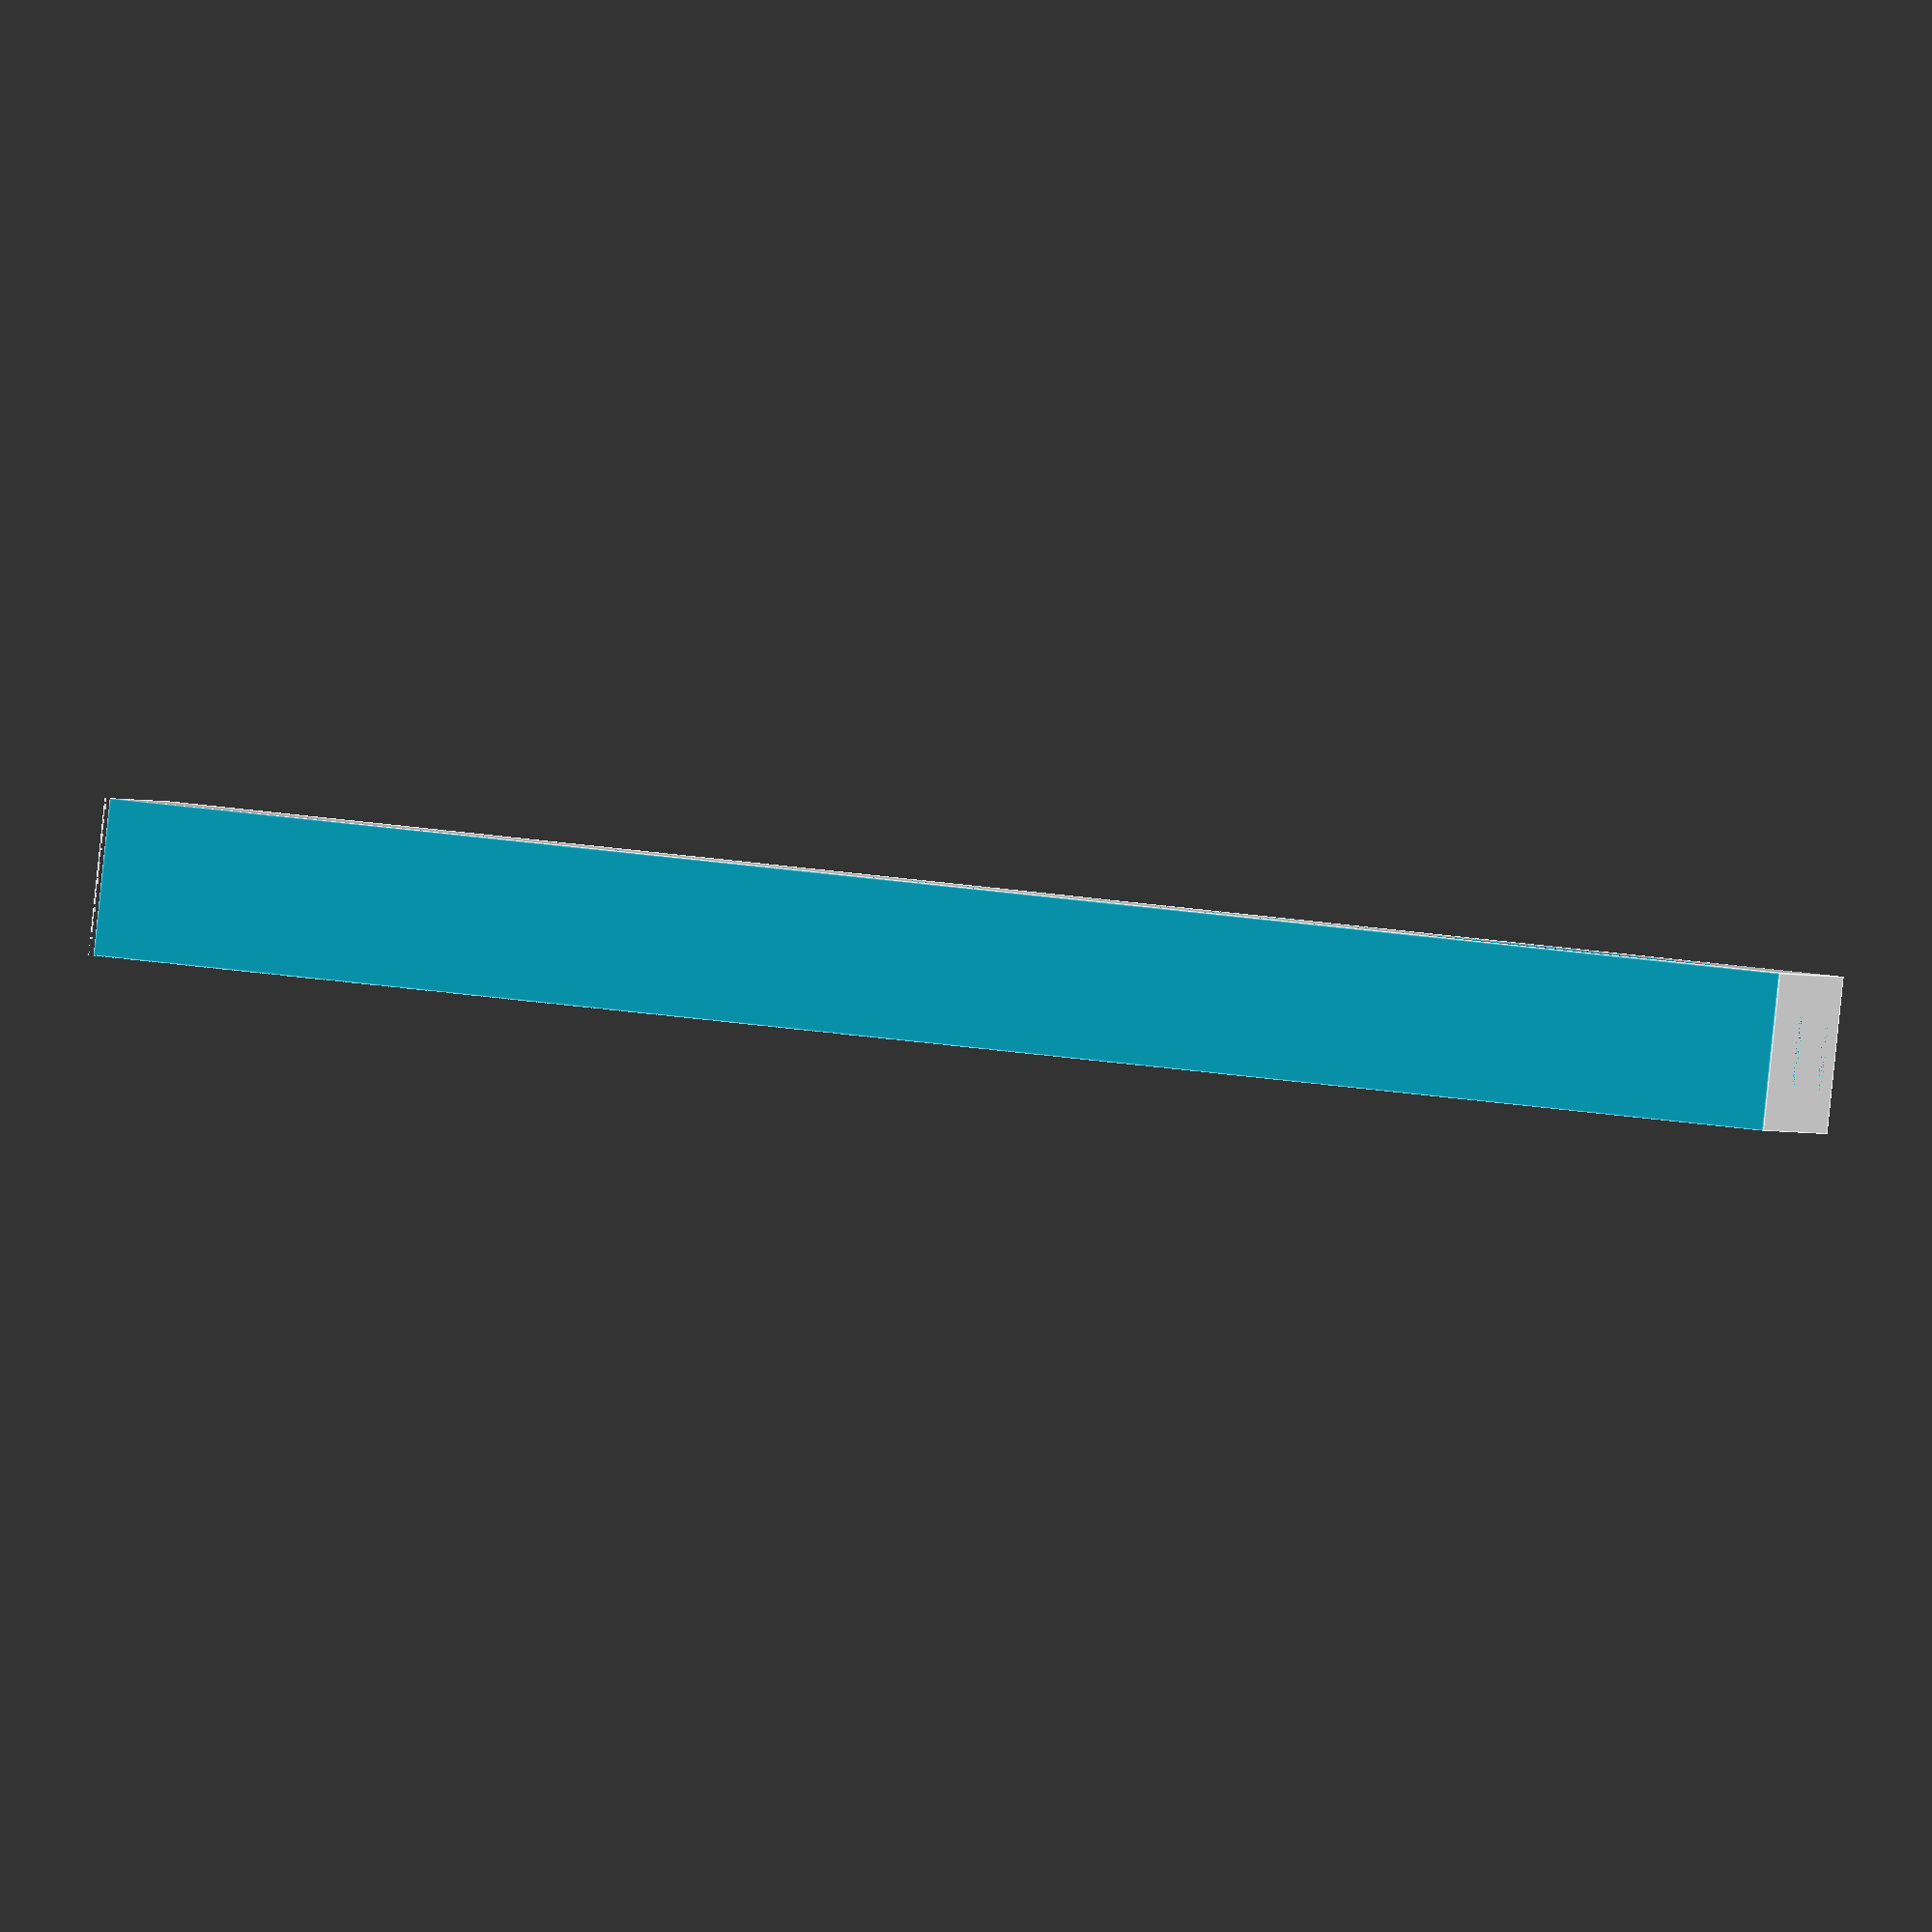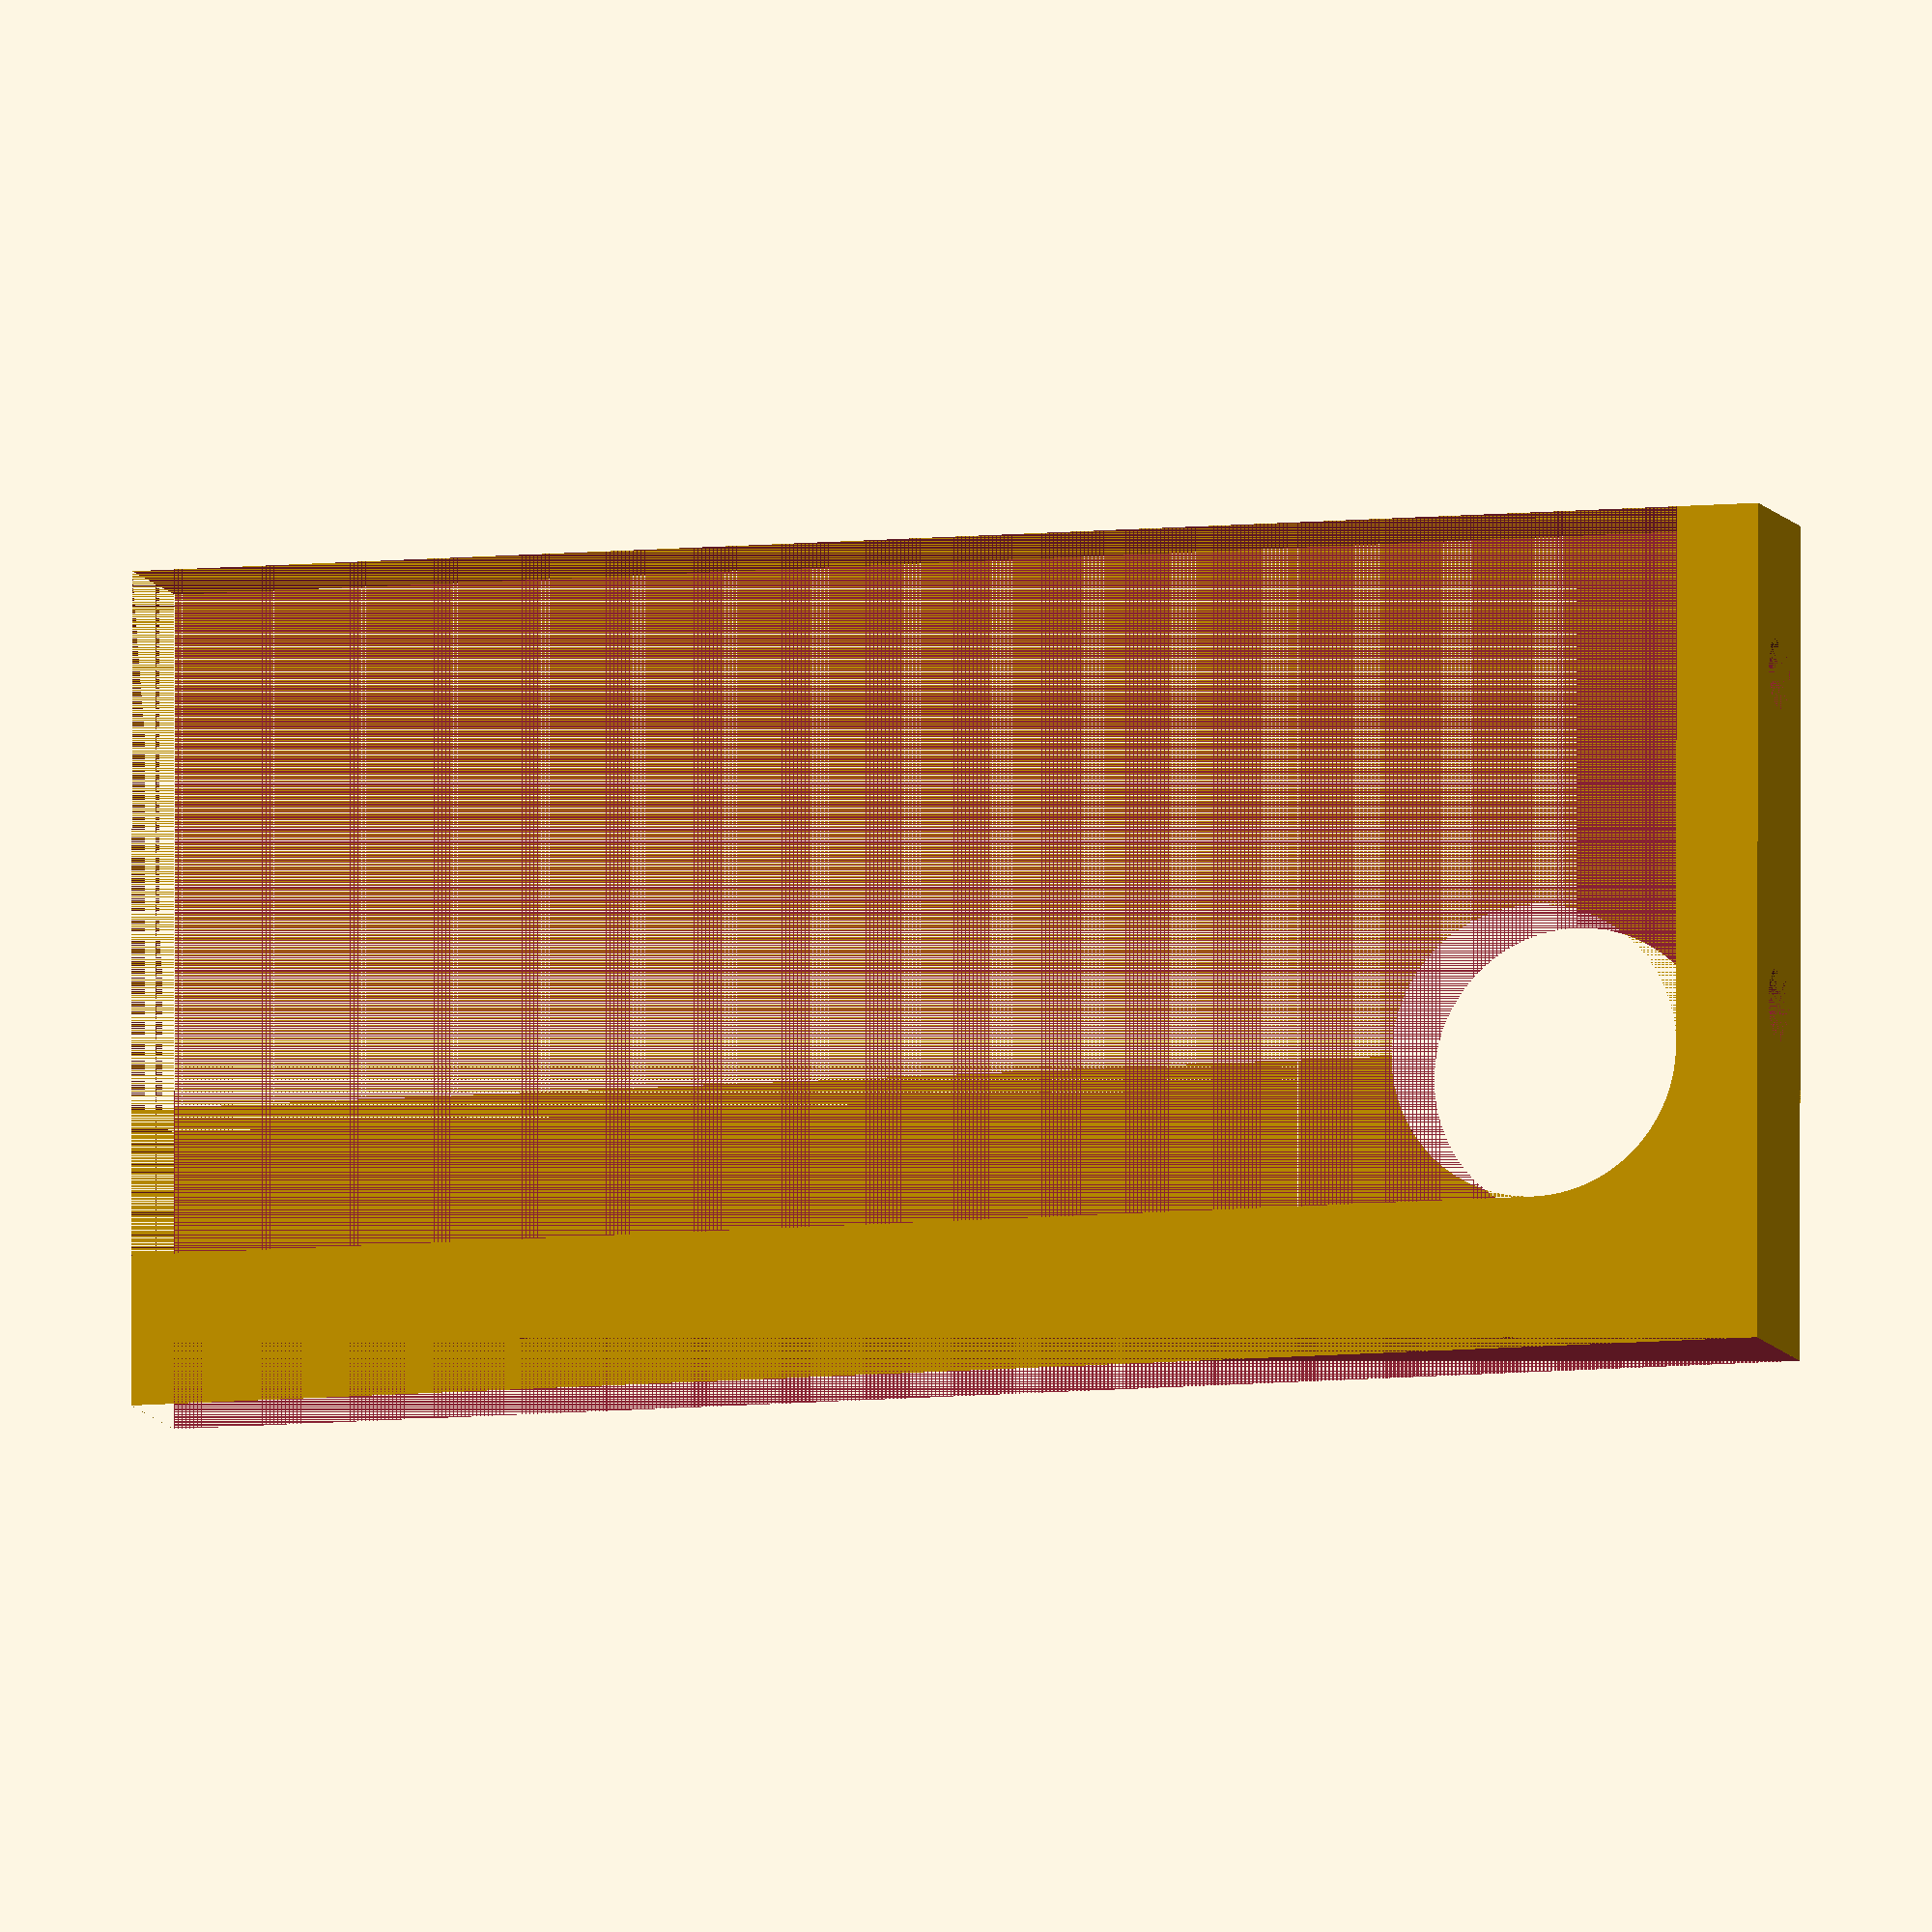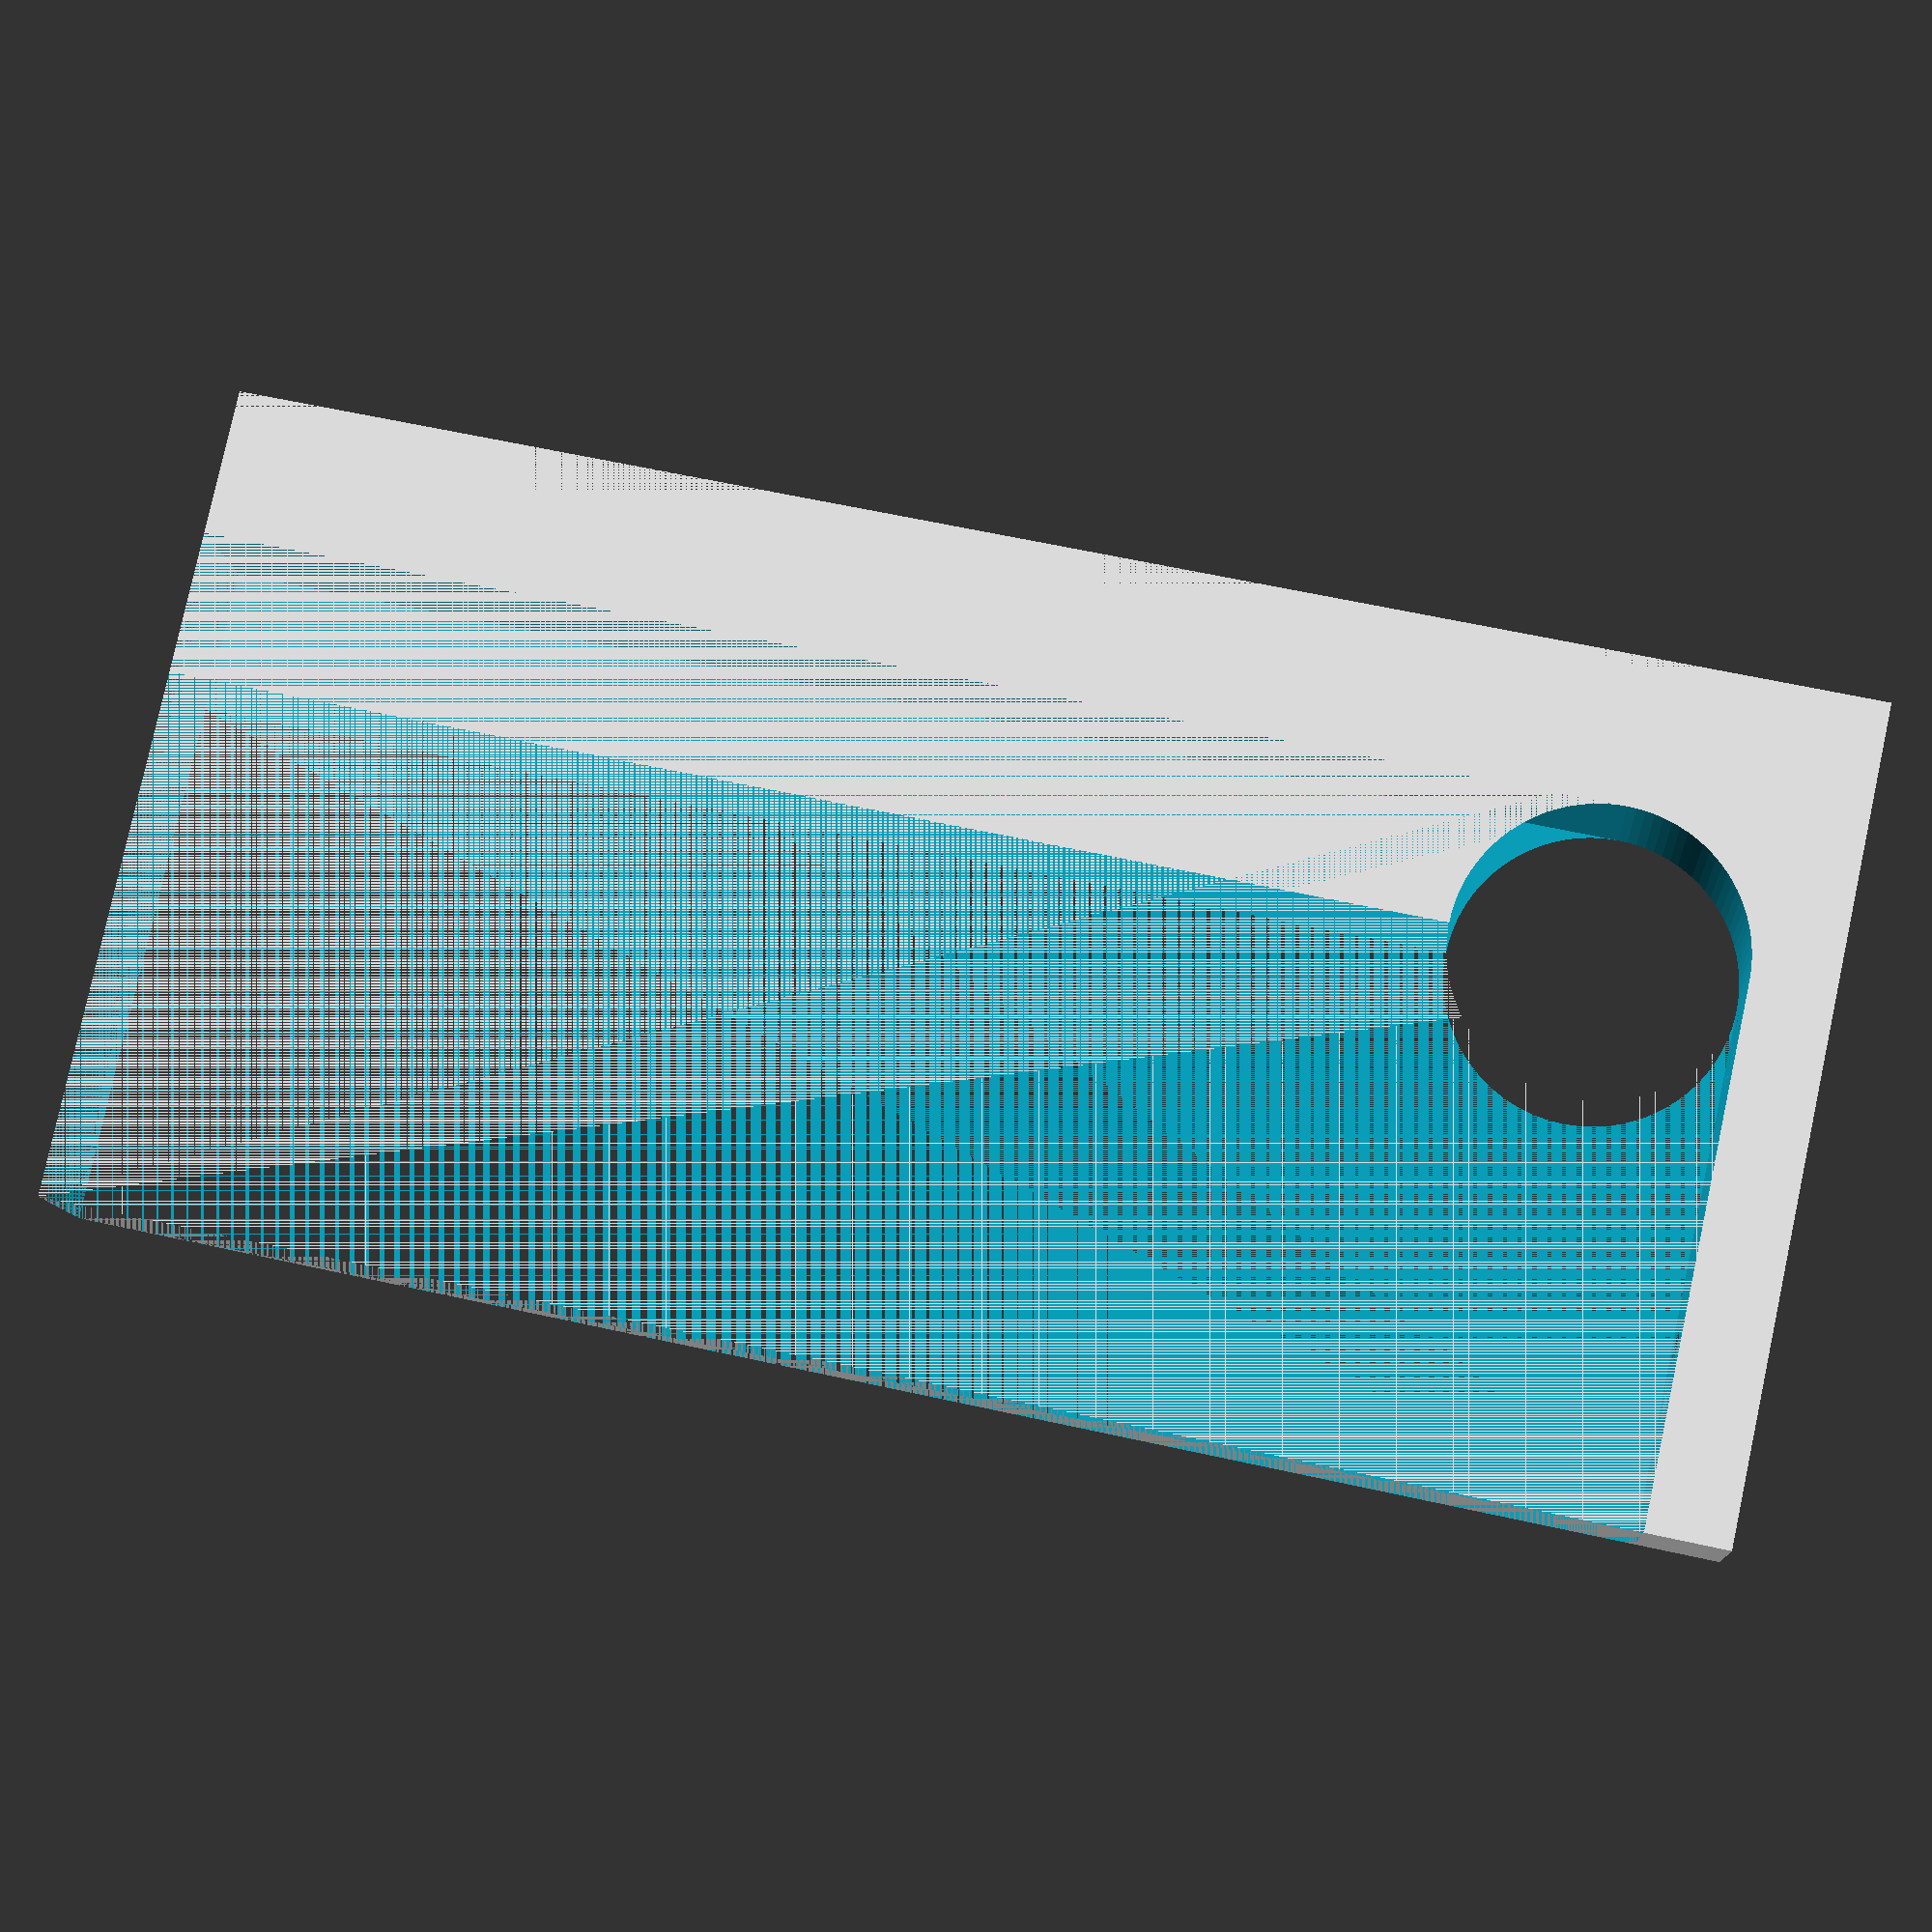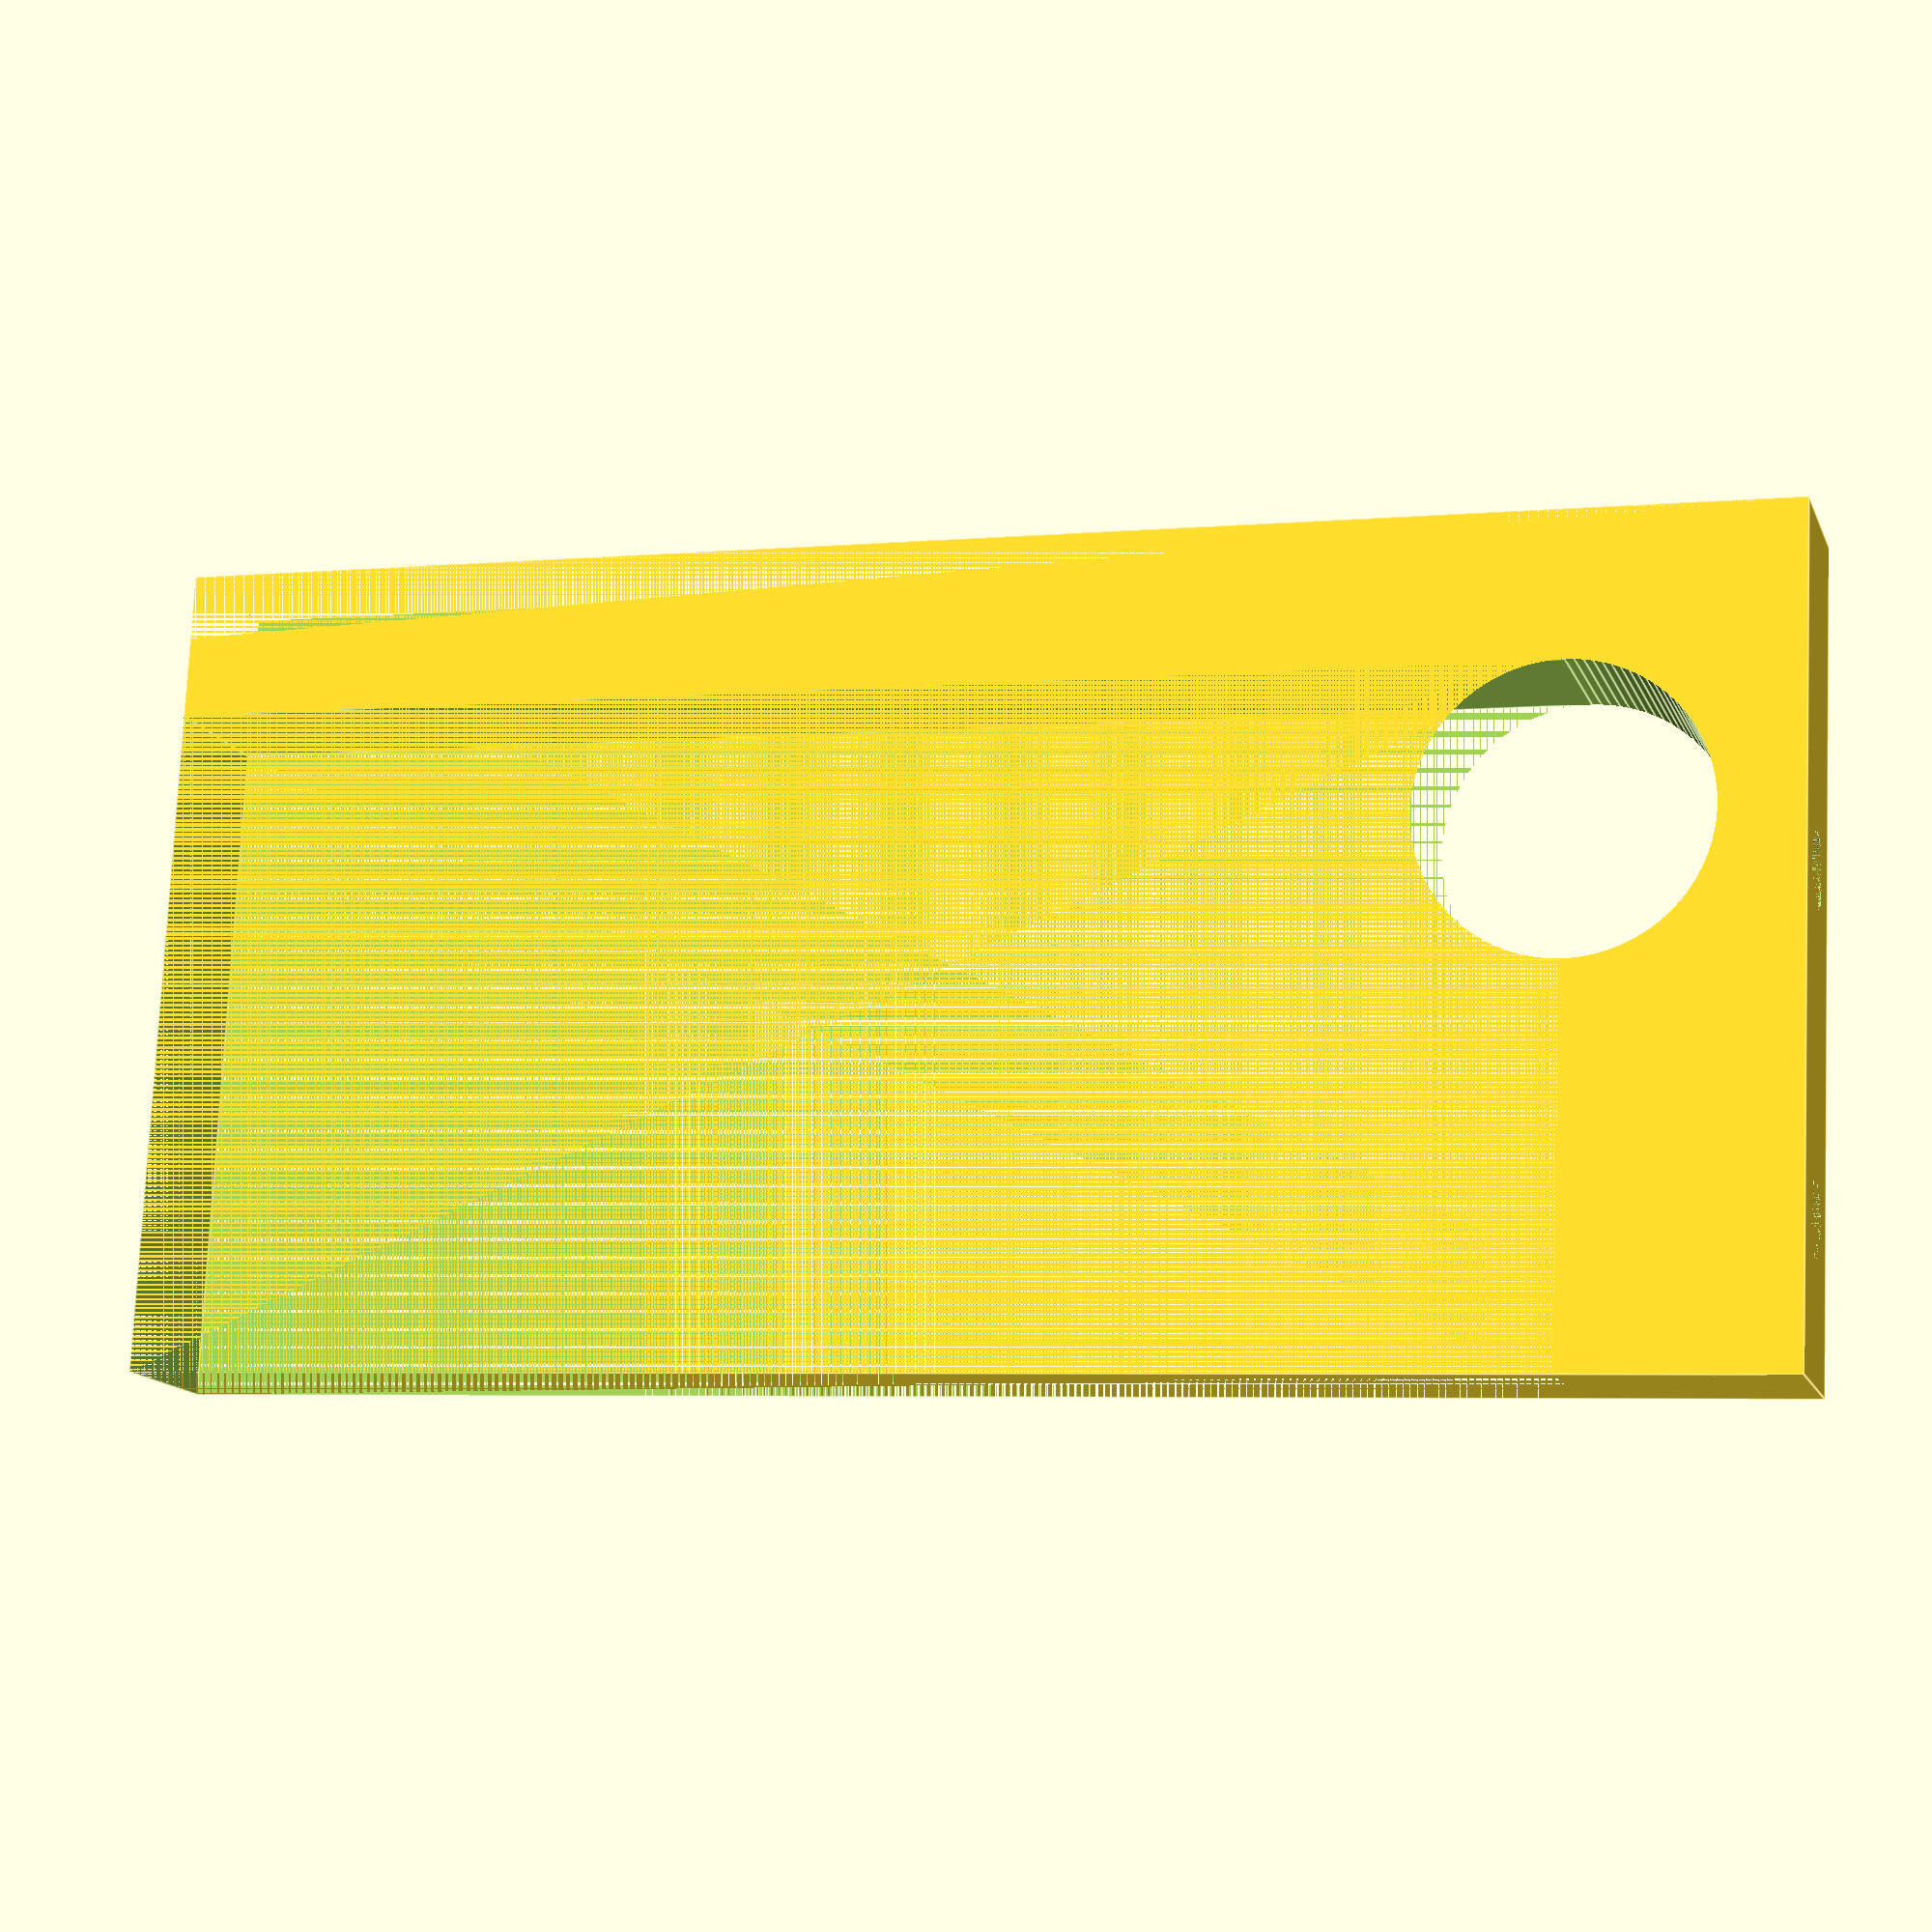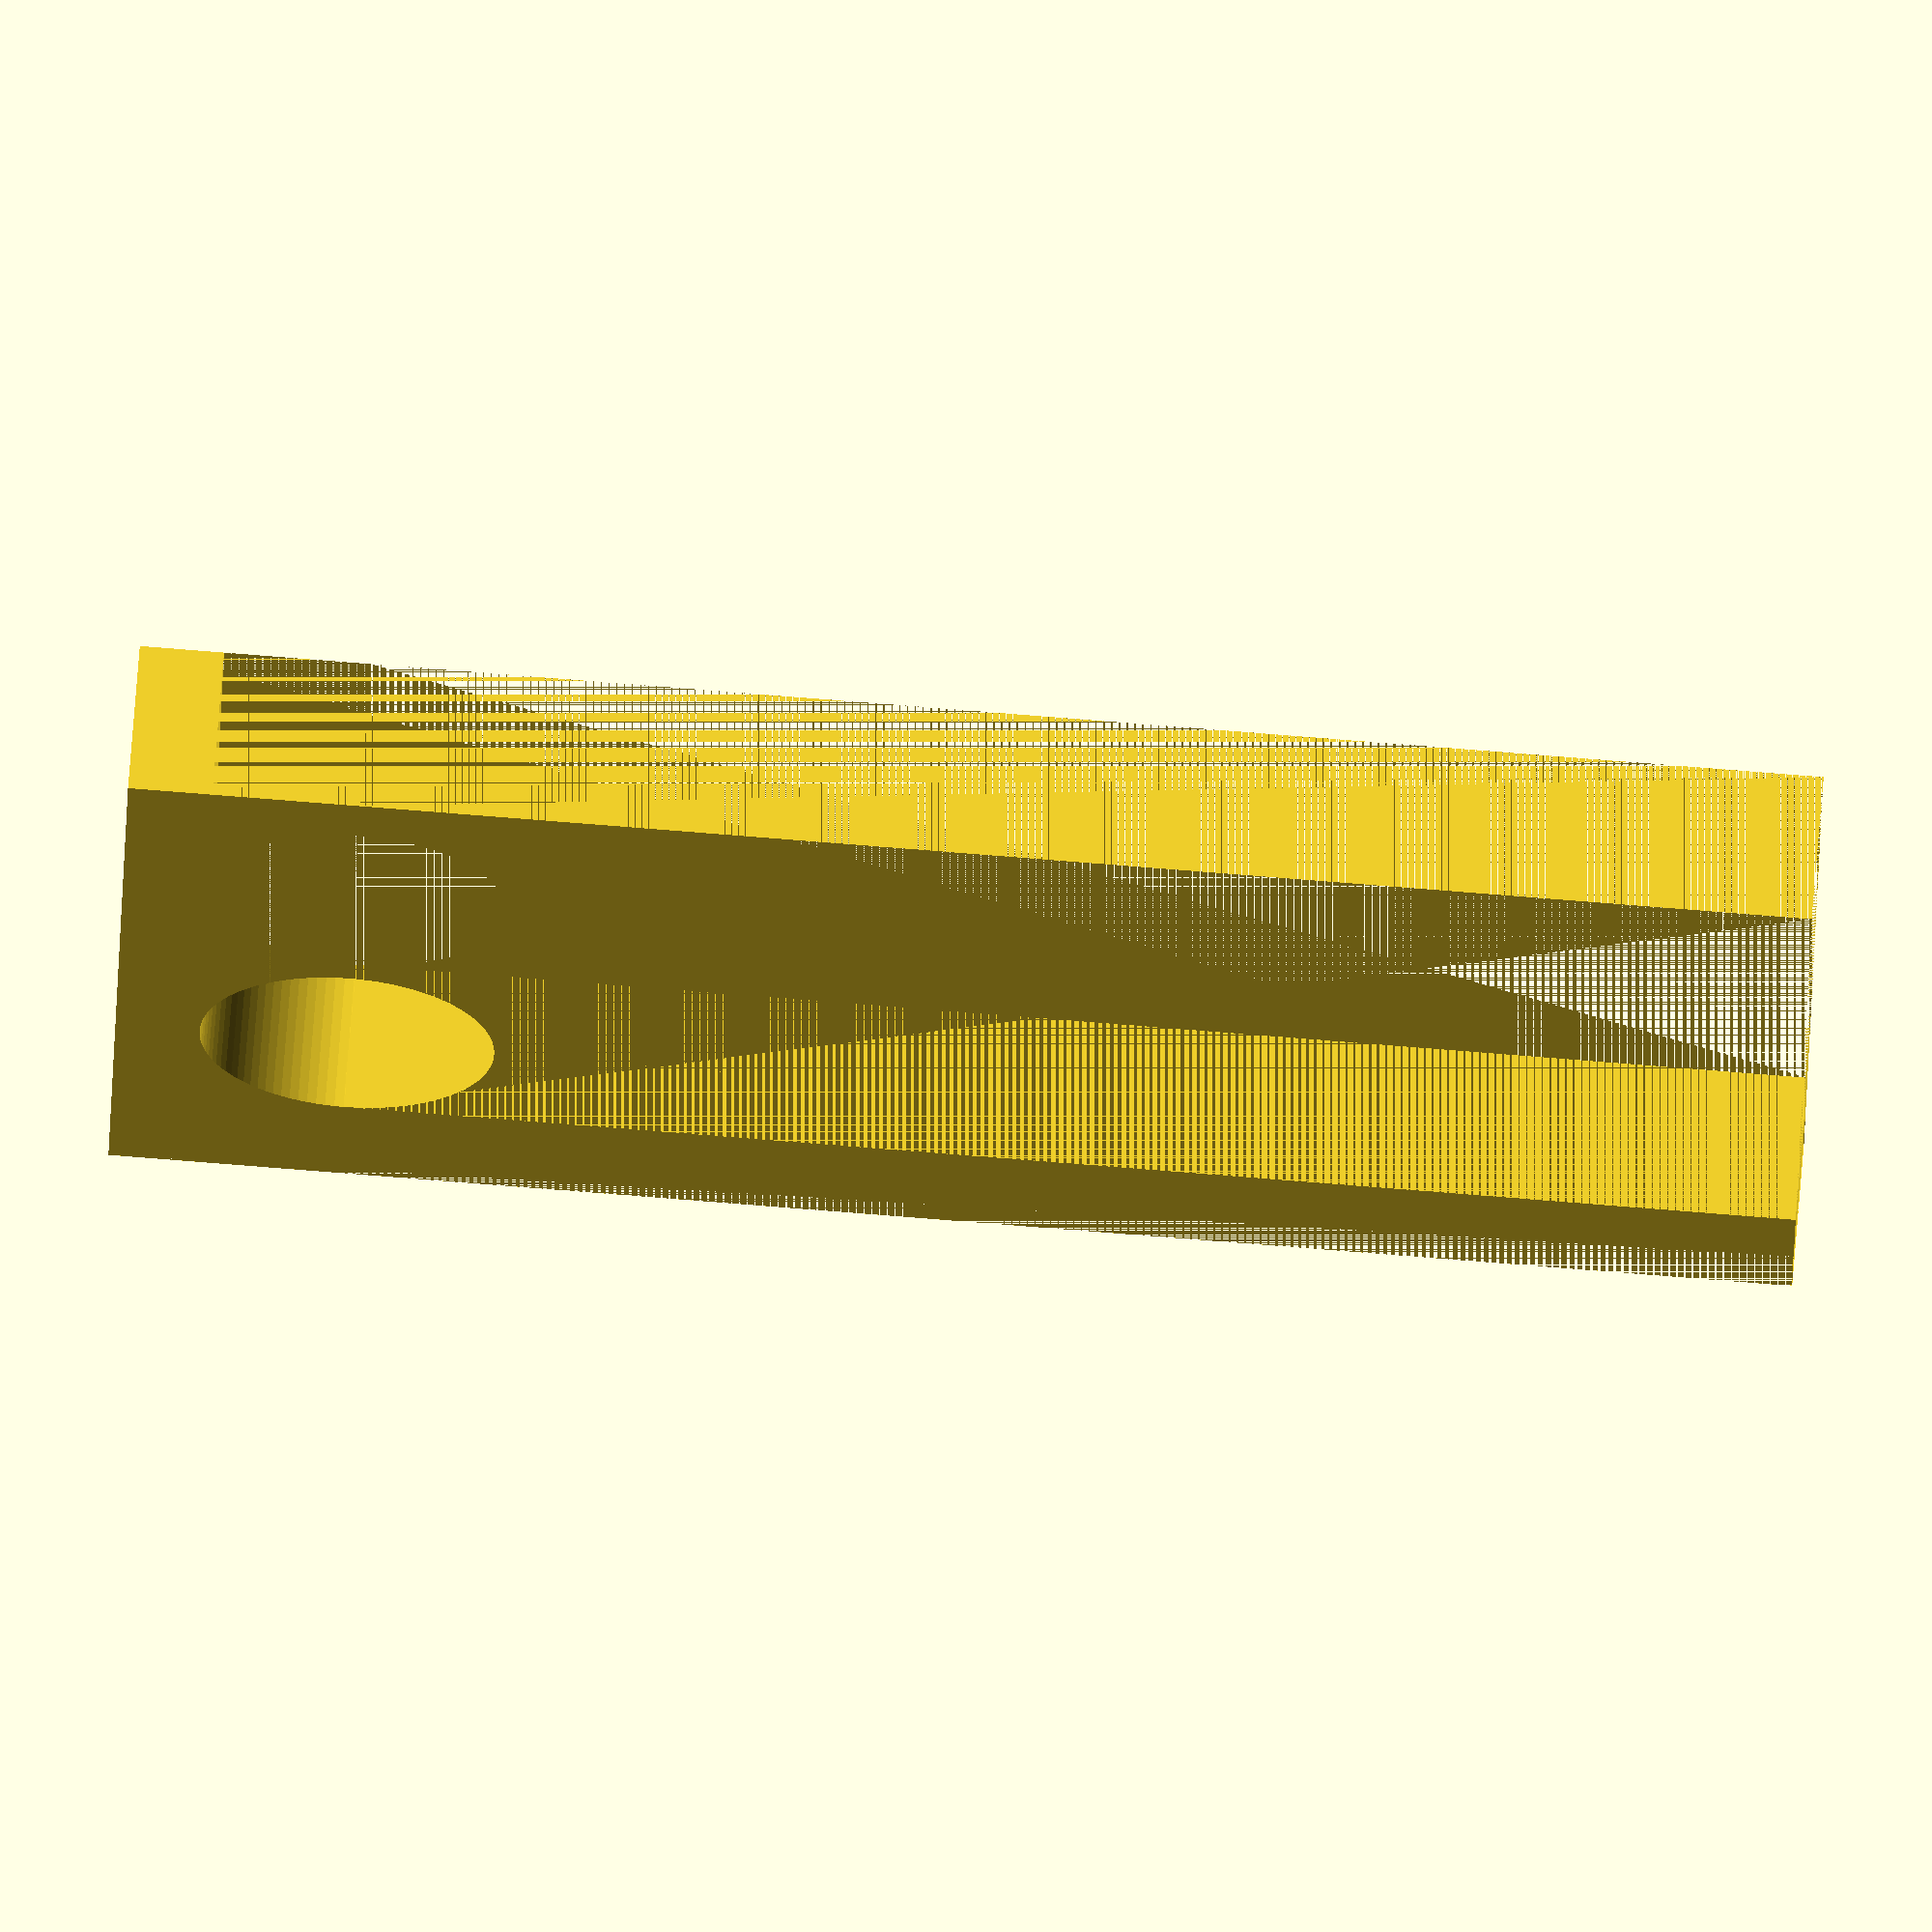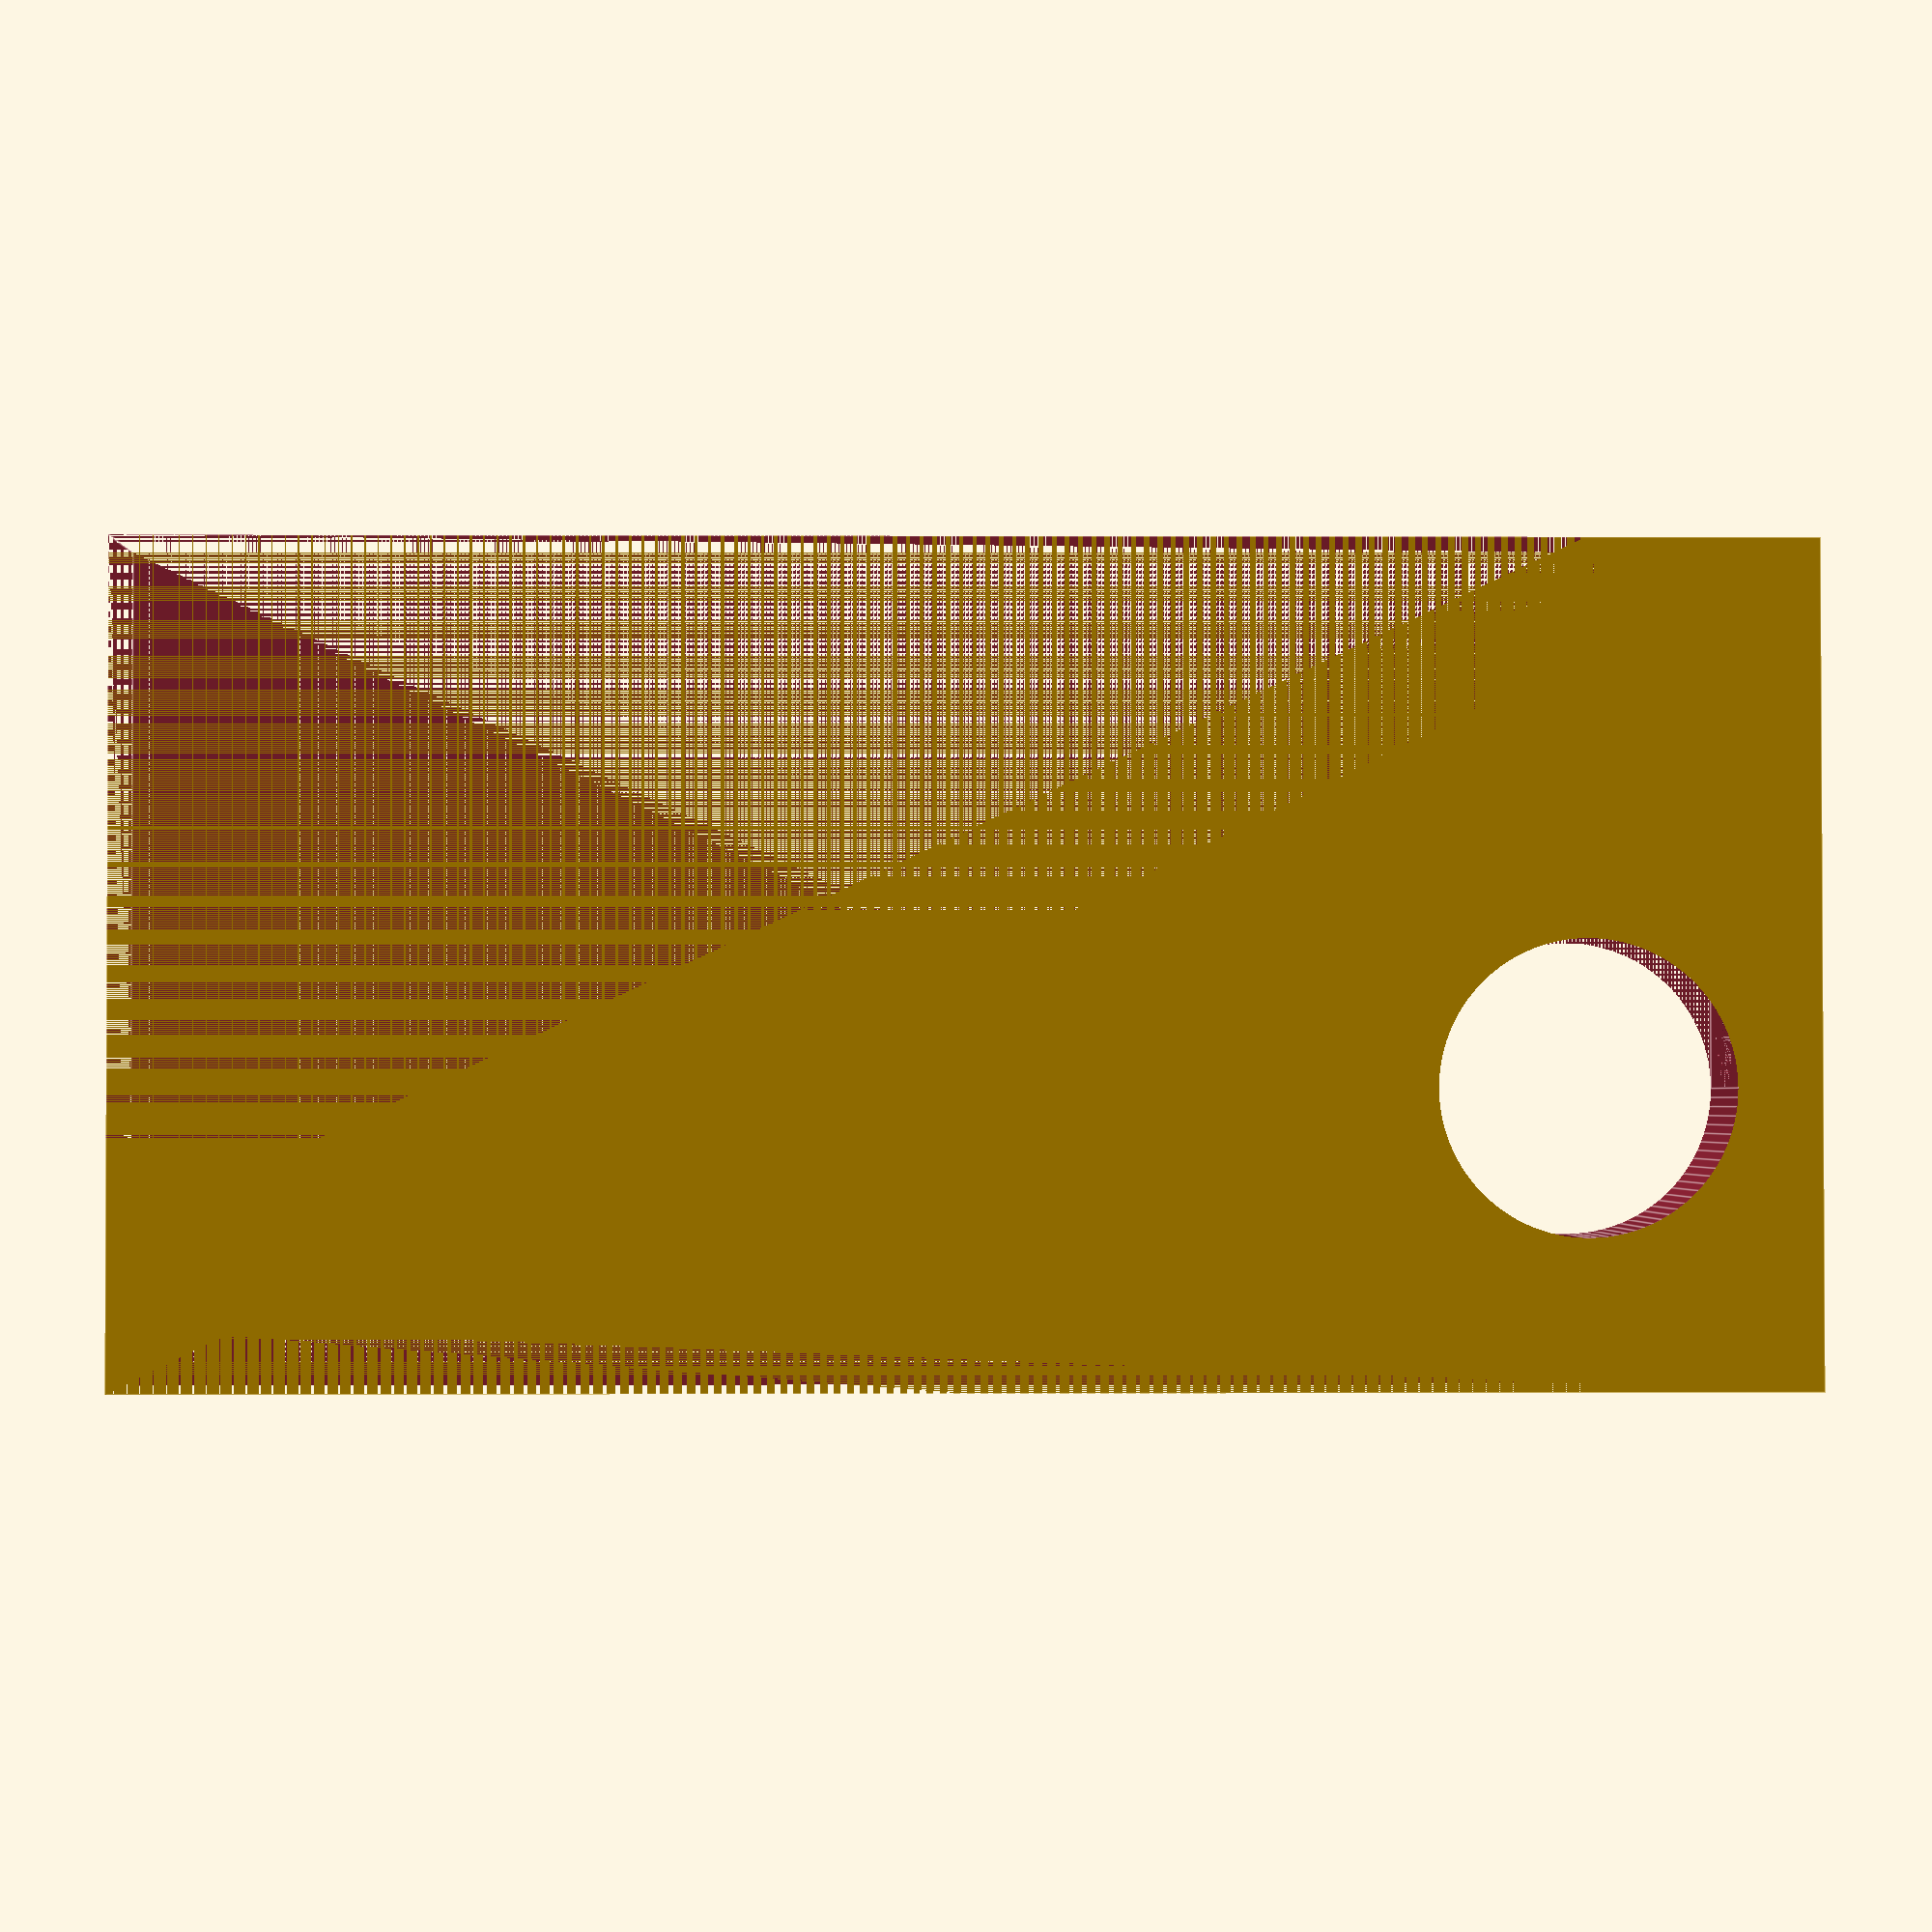
<openscad>
$fn=100;

// Dimensiones
L = 40; // Largo del pie
H = 80; // Altura
W = 7.5; // Ancho
R = 7; // Radio curvatura angulo

// Orificios para tornillos
sep = 16; // Separacion
db = 7.5; // Distancia al borde del pie


module envolvente(){
    cube([L,W,H], center = true);
}

L2 = L*0.82; H2 = H-4; // Largo y alto a quitar para el ahuecamiento central
w = L-L2-H+H2; s = sqrt(H*H+w*w); // Dimensiones rectangulo diagonal
module rem(){
    union(){ // Recorte interior
        translate([(L-L2+R)/2,0,(H-H2)/2])
            cube([(L2-R),W,H2], center = true);
        
        translate([(L-L2)/2,0,(H-H2+R)/2])
            cube([L2,W,H2-R], center = true);
        
        translate([L/2-L2+R,0,H/2-H2+R])
        rotate([0,90,90])
            cylinder(r = R, h = W+1, center = true);
    }
    
    // Recorte diagonal
    translate([-L/2,-W/2,-H/2])
    rotate([0,-asin(H/s),0])
        cube([s,W,w*H/s]);
}

Rh1 = 2.25; // Radio para cabeza del tornillo
Rh2 = 1.8; // Radio para rosca del tornillo
ph = 1.5; // Espesor de la zona de ajuste
module holes(){
    
    translate([L/2-db,0,-H2/2+ph/2])
        cylinder(r = Rh1, h = H-H2-ph, center = true);
    translate([L/2-db,0,-H2/2])
        cylinder(r = Rh2, h = H-H2, center = true);
    
    translate([L/2-db-sep,0,-H2/2+ph/2])
        cylinder(r = Rh1, h = H-H2-ph, center = true);
    translate([L/2-db-sep,0,-H2/2])
        cylinder(r = Rh2, h = H-H2, center = true);
}


difference(){
    envolvente();
    rem();
    holes();
}
</openscad>
<views>
elev=306.2 azim=126.2 roll=97.4 proj=o view=edges
elev=188.6 azim=89.7 roll=74.3 proj=o view=wireframe
elev=120.4 azim=200.1 roll=77.0 proj=p view=wireframe
elev=184.5 azim=261.2 roll=73.2 proj=p view=edges
elev=98.6 azim=107.2 roll=265.5 proj=o view=solid
elev=179.9 azim=88.3 roll=91.0 proj=p view=edges
</views>
